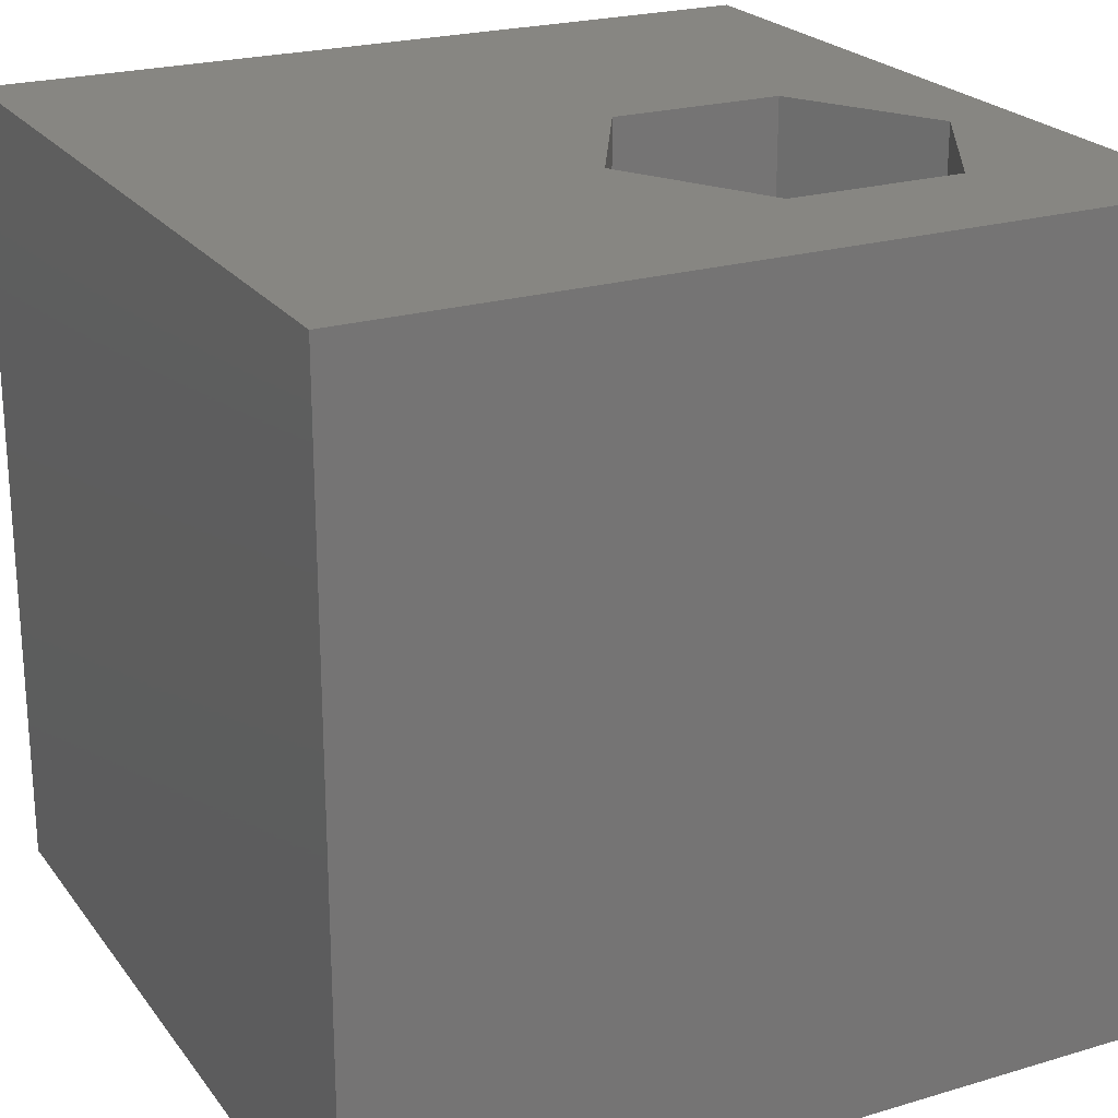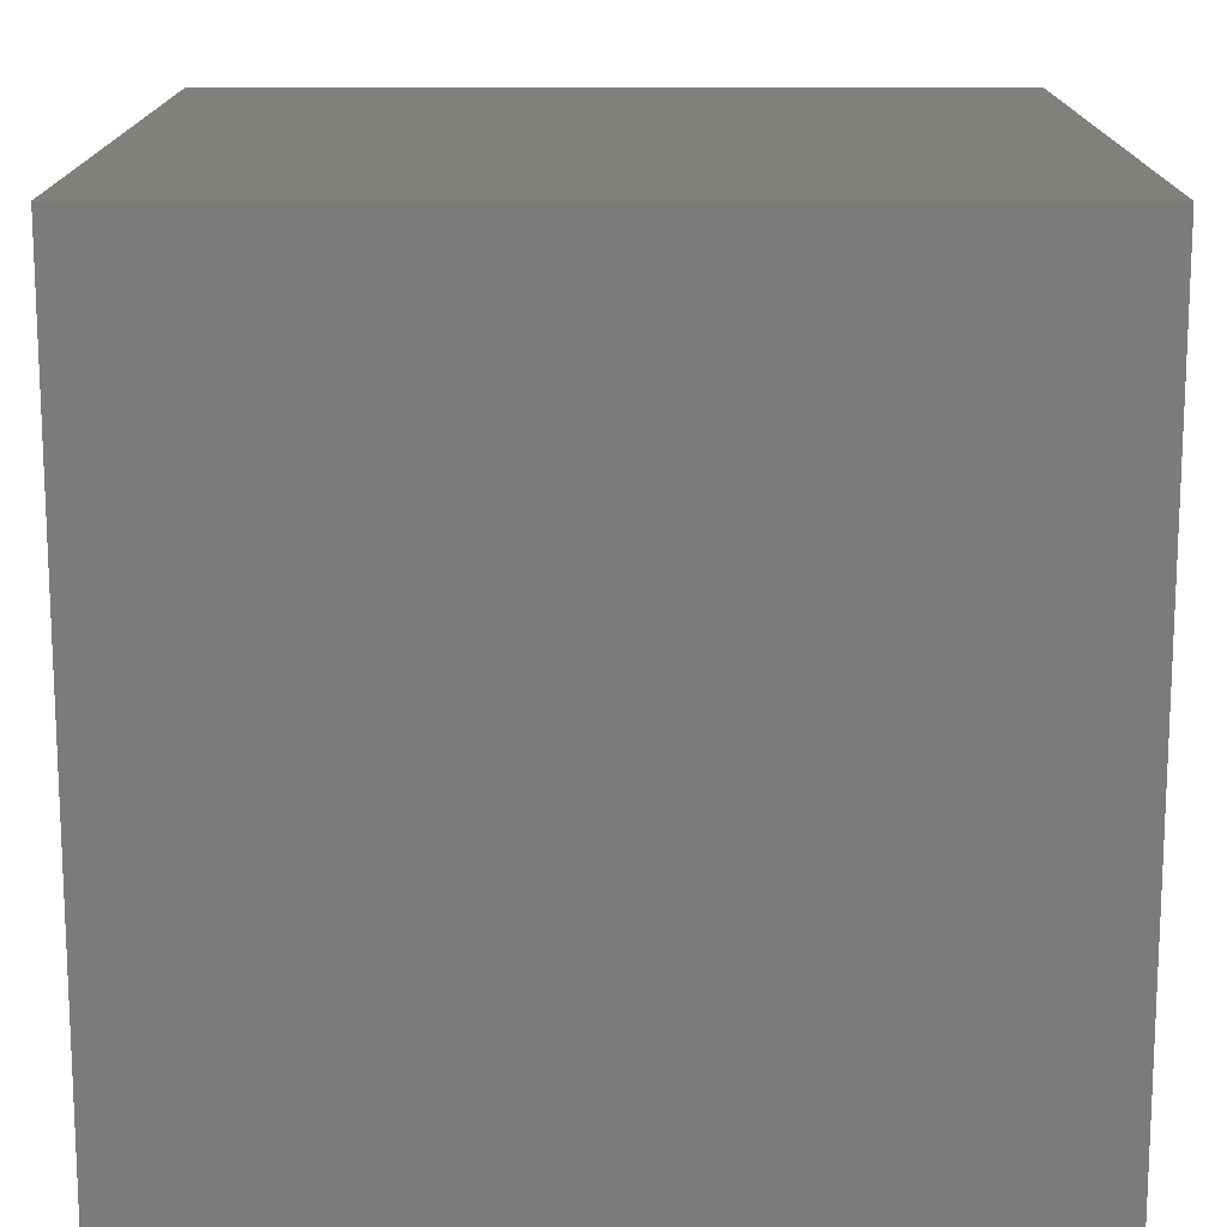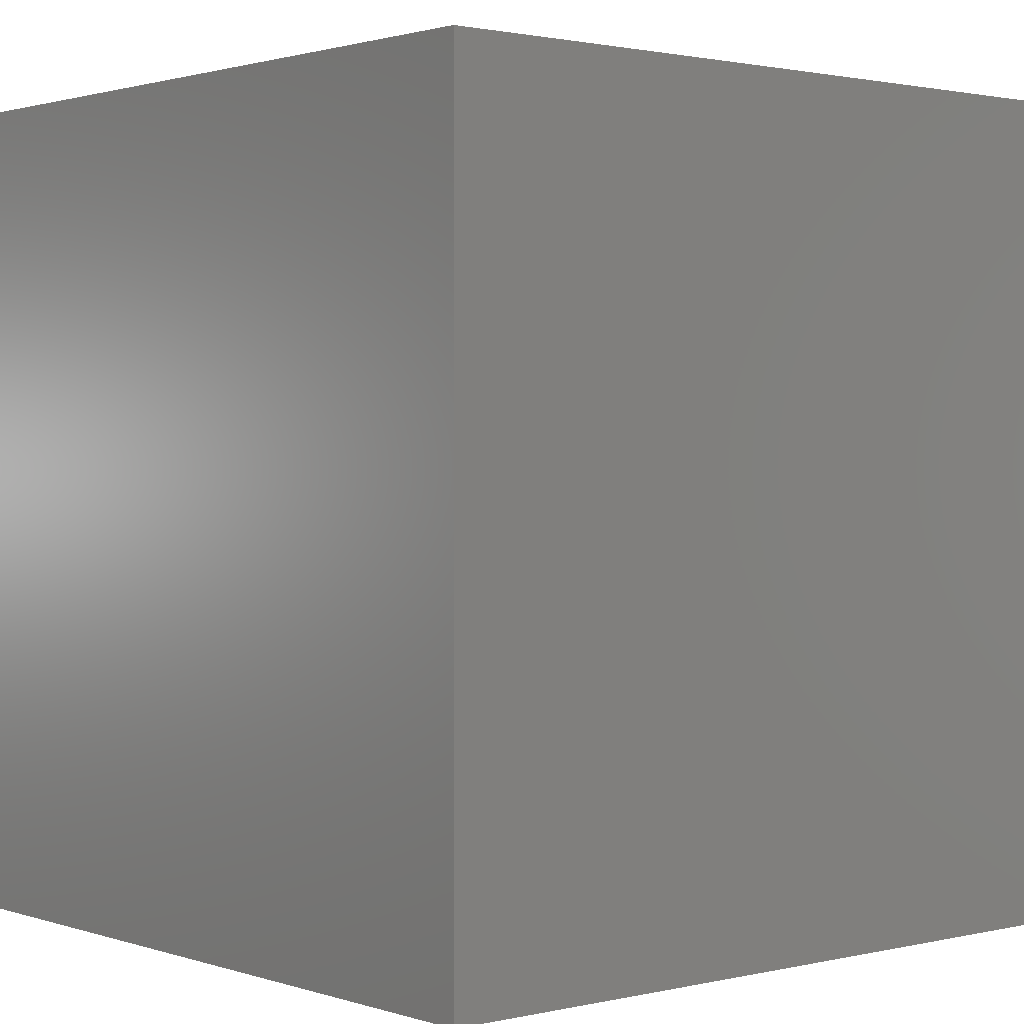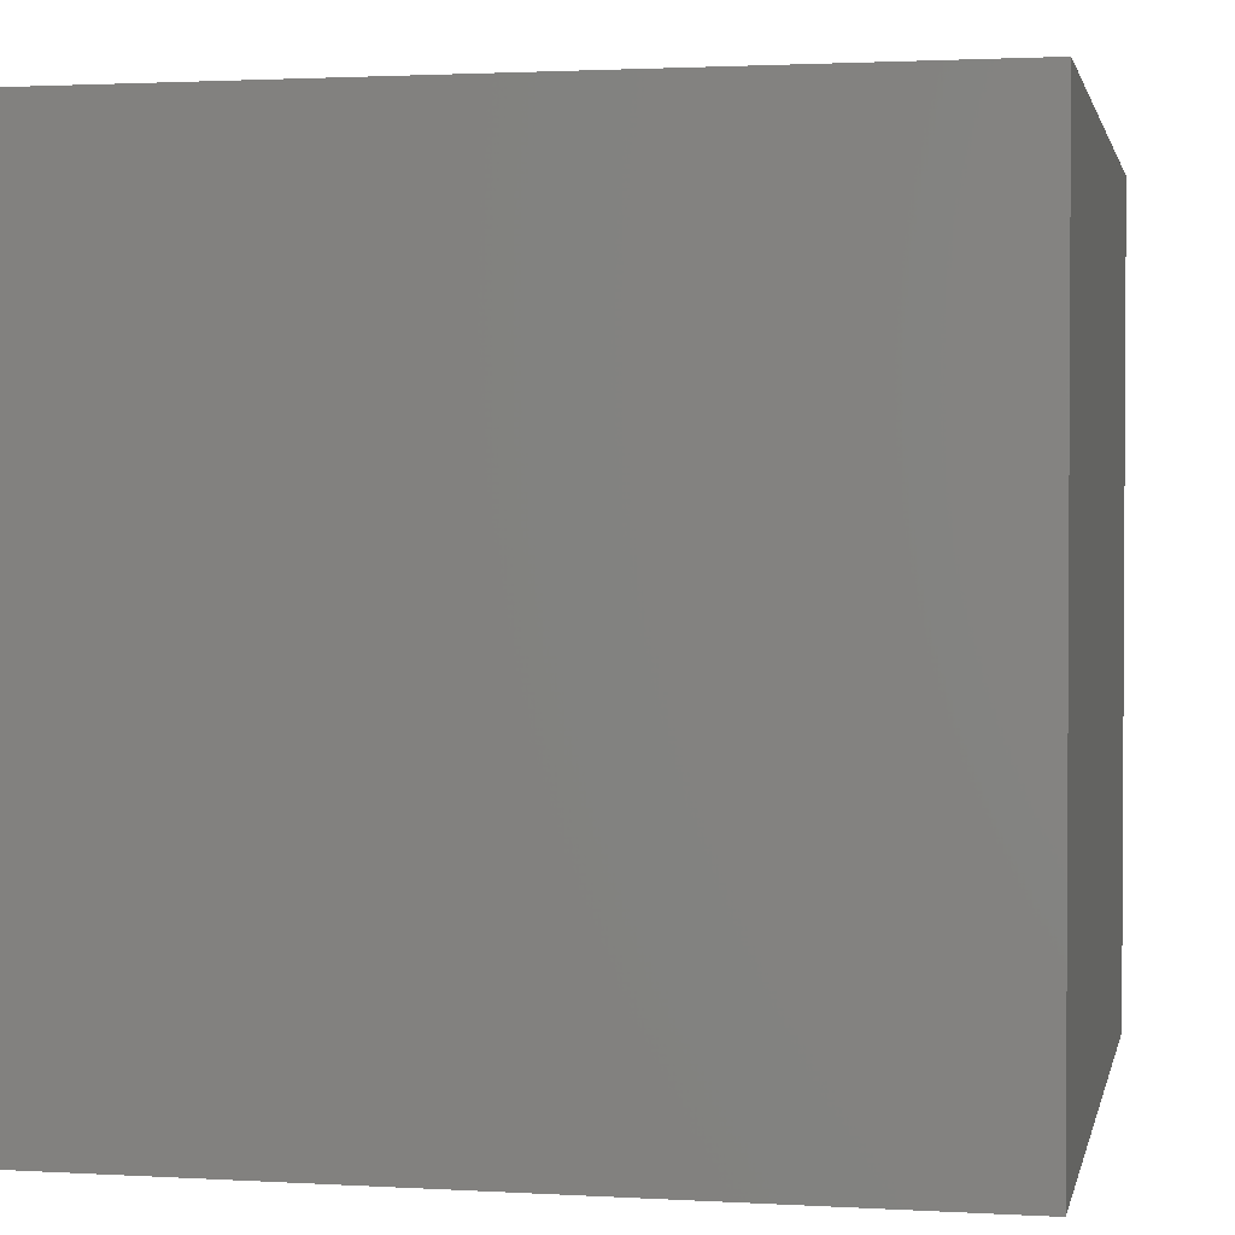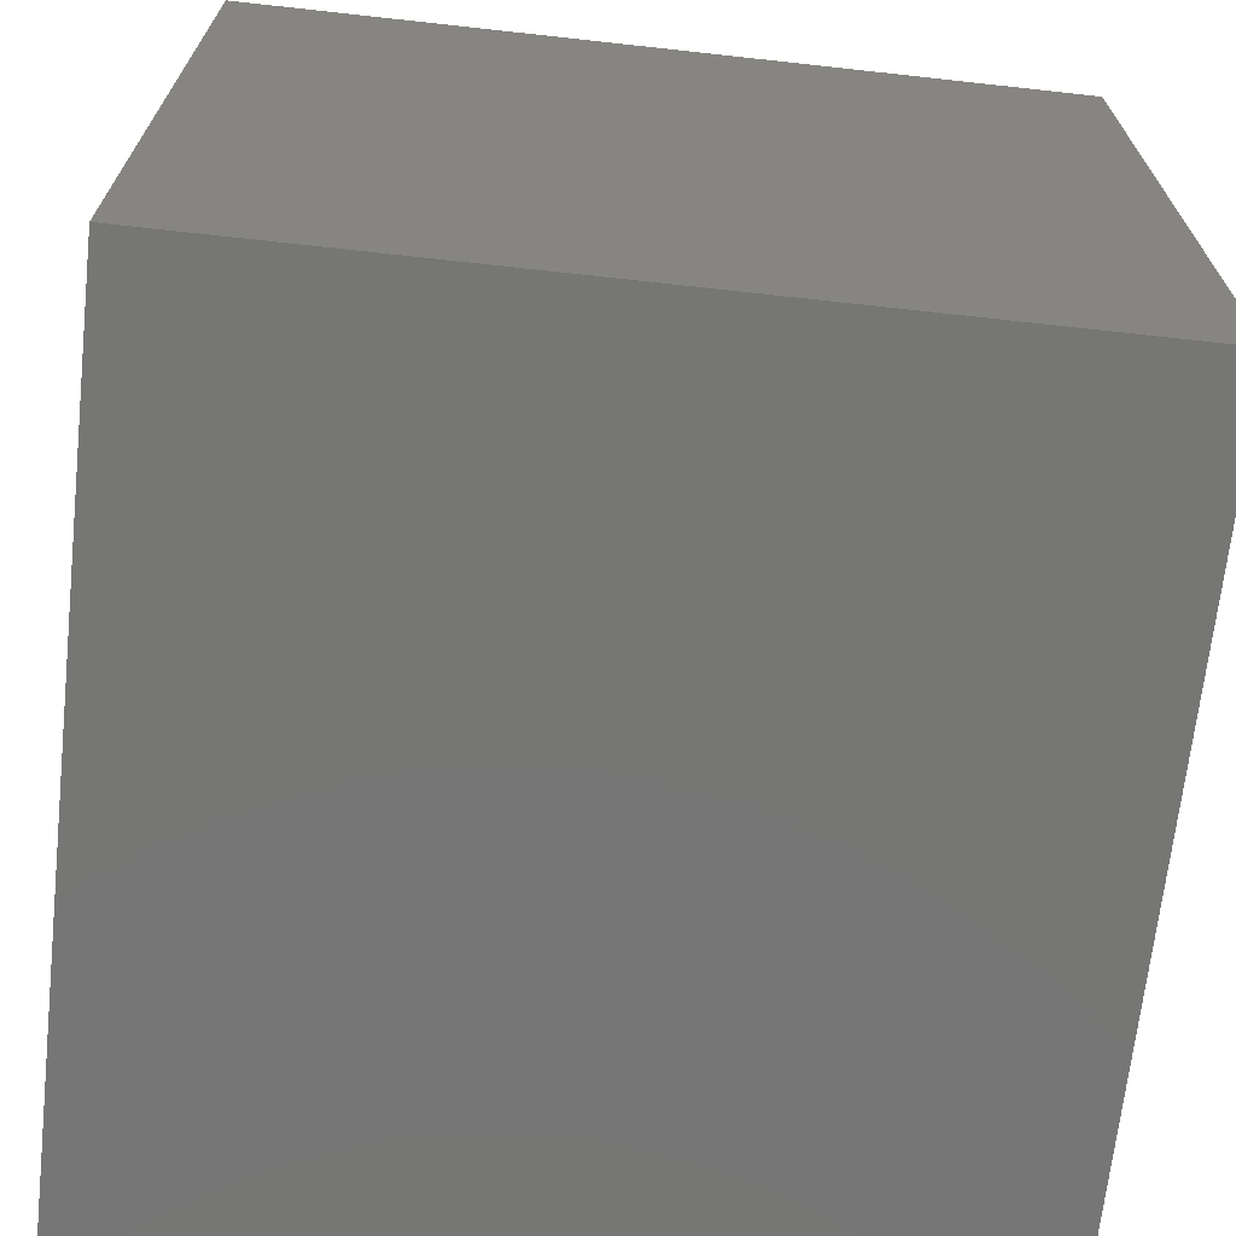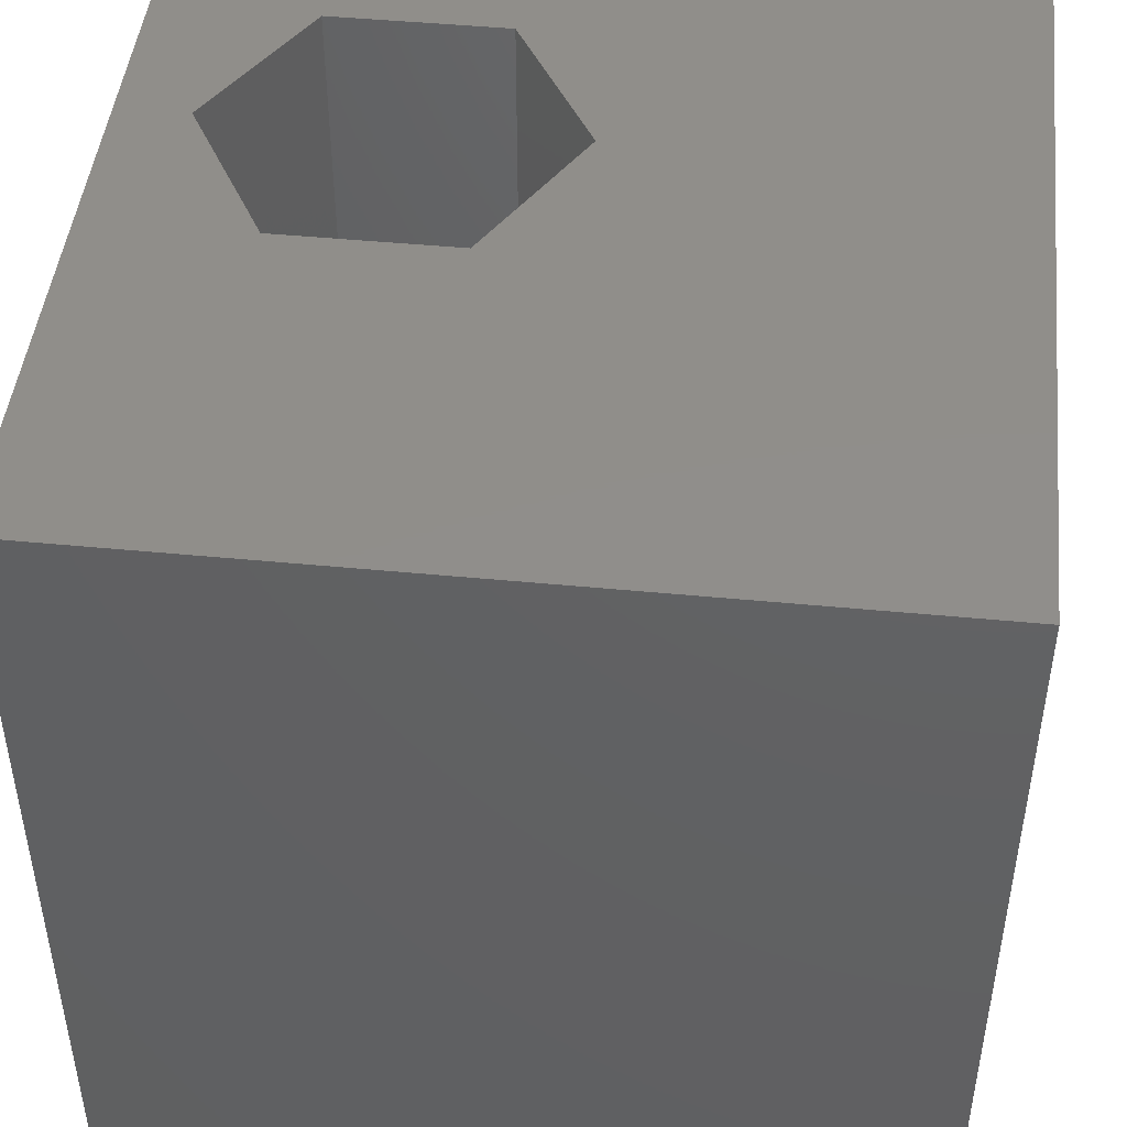
<metadata>
{"format":"stl","ext":"stl","renderer":"f3d","projection":"perspective","resolution":1024,"background":"white","views":[{"elev":22.8,"azim":153.0,"up":"+Z"},{"elev":14.9,"azim":-179.9,"up":"+Y"},{"elev":1.4,"azim":-40.3,"up":"+Z"},{"elev":1.9,"azim":11.7,"up":"+Z"},{"elev":-68.6,"azim":-96.3,"up":"+Z"},{"elev":46.4,"azim":6.3,"up":"+Z"}]}
</metadata>
<code>
# stl→obj: 20 verts, 36 faces
v 0 10 10
v 0 10 0
v 0 0 10
v 0 0 0
v 0.8615 6.422 10
v 1.942 8.294 10
v 4.104 8.294 10
v 10 10 10
v 5.185 6.422 10
v 10 0 10
v 4.104 4.549 10
v 1.942 4.549 10
v 10 10 0
v 10 0 0
v 0.8615 6.422 3.616
v 1.942 8.294 3.616
v 4.104 8.294 3.616
v 5.185 6.422 3.616
v 4.104 4.549 3.616
v 1.942 4.549 3.616
f 1 2 3
f 3 2 4
f 5 1 3
f 5 6 1
f 1 6 7
f 1 7 8
f 8 7 9
f 8 9 10
f 10 9 11
f 10 11 3
f 3 11 12
f 3 12 5
f 13 8 14
f 14 8 10
f 2 13 4
f 4 13 14
f 8 13 1
f 1 13 2
f 14 10 4
f 4 10 3
f 15 16 5
f 5 16 6
f 16 17 6
f 6 17 7
f 17 18 7
f 7 18 9
f 18 19 9
f 9 19 11
f 19 20 11
f 11 20 12
f 20 15 12
f 12 15 5
f 20 19 15
f 15 19 18
f 15 18 16
f 16 18 17

</code>
